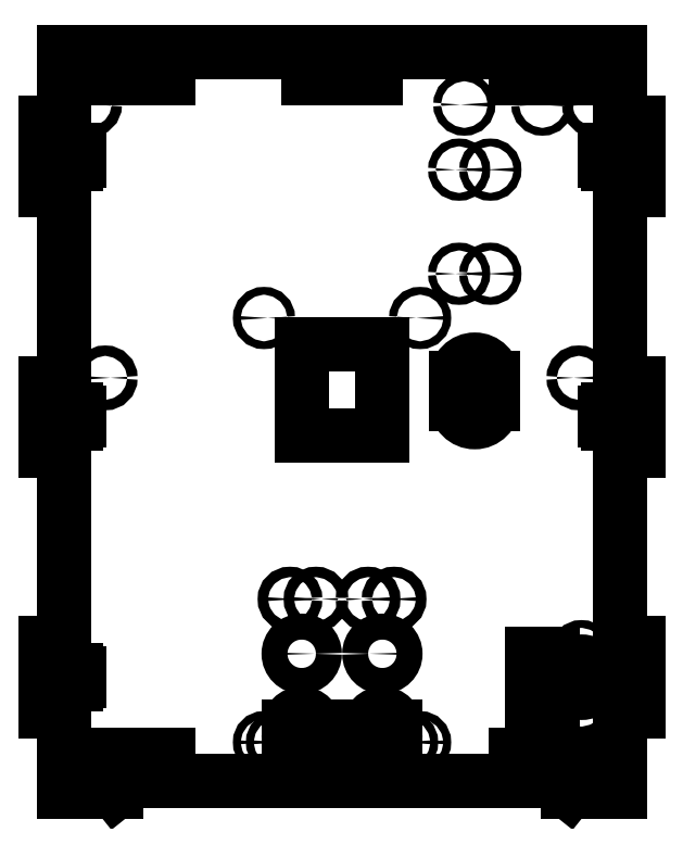
<metadata>
{"format":"dxf","ext":"dxf","renderer":"ezdxf+matplotlib","layout":"modelspace","background":"white","min_lineweight":24,"dpi":150}
</metadata>
<code>
0
SECTION
2
ENTITIES
0
CIRCLE
360
10000035
8
VISIBLE
10
-92
20
-391
30
-6.8
40
1.5
210
0
220
0
230
-1
0
CIRCLE
360
10000037
8
VISIBLE
10
-92
20
-371
30
-6.8
40
1.5
210
0
220
0
230
-1
0
CIRCLE
360
10000039
8
VISIBLE
10
-92
20
-381
30
-6.8
40
6
210
0
220
0
230
-1
0
CIRCLE
360
1000003B
8
VISIBLE
10
-10
20
-351
30
-6.8
40
2
210
0
220
0
230
-1
0
CIRCLE
360
1000003D
8
VISIBLE
10
-15.5
20
-372
30
-6.8
40
5
210
0
220
0
230
-1
0
CIRCLE
360
1000003F
8
VISIBLE
10
-97
20
-161
30
6.8
40
2
0
CIRCLE
360
10000041
8
VISIBLE
10
-30
20
-243
30
6.8
40
1.5
0
CIRCLE
360
10000043
8
VISIBLE
10
-30
20
-406
30
6.8
40
1.5
0
CIRCLE
360
10000045
8
VISIBLE
10
-25
20
-406
30
6.8
40
1.5
0
LINE
360
10000047
8
VISIBLE
10
58
20
-276
30
6.8
11
58
21
-266
31
6.8
0
ARC
360
1000004C
8
VISIBLE
10
-51
20
-276
30
-6.8
40
7
210
0
220
0
230
-1
50
180
51
0
0
LINE
360
1000004E
8
VISIBLE
10
44
20
-276
30
6.8
11
44
21
-266
31
6.8
0
ARC
360
10000050
8
VISIBLE
10
-51
20
-266
30
-6.8
40
7
210
0
220
0
230
-1
50
0
51
180
0
CIRCLE
360
10000055
8
VISIBLE
10
-77
20
-161
30
-6.8
40
1.5
210
0
220
0
230
-1
0
CIRCLE
360
1000005A
8
VISIBLE
10
-47
20
-161
30
-6.8
40
1.5
210
0
220
0
230
-1
0
CIRCLE
360
1000005F
8
VISIBLE
10
-20
20
-351
30
-6.8
40
2
210
0
220
0
230
-1
0
CIRCLE
360
10000061
8
VISIBLE
10
-80
20
-414.4
30
6.8
40
1.5
0
CIRCLE
360
10000066
8
VISIBLE
10
-80
20
-414.4
30
-6.8
40
1.5
210
0
220
0
230
-1
0
CIRCLE
360
10000068
8
VISIBLE
10
-2.37e-14
20
-414.4
30
-6.8
40
1.5
210
0
220
0
230
-1
0
LINE
360
1000006D
8
VISIBLE
10
-13.05
20
-151
30
6.8
11
-2.95
21
-151
31
6.8
0
LINE
360
10000072
8
VISIBLE
10
-13.05
20
-144.2
30
6.8
11
-13.05
21
-151
31
6.8
0
LINE
360
10000077
8
VISIBLE
10
-2.95
20
-144.2
30
6.8
11
-13.05
21
-144.2
31
6.8
0
LINE
360
1000007C
8
VISIBLE
10
-2.95
20
-151
30
6.8
11
-2.95
21
-144.2
31
6.8
0
LINE
360
10000081
8
VISIBLE
10
-82.95
20
-151
30
6.8
11
-82.95
21
-144.2
31
6.8
0
LINE
360
10000086
8
VISIBLE
10
-93.05
20
-151
30
6.8
11
-82.95
21
-151
31
6.8
0
LINE
360
1000008B
8
VISIBLE
10
-93.05
20
-144.2
30
6.8
11
-93.05
21
-151
31
6.8
0
LINE
360
10000090
8
VISIBLE
10
-82.95
20
-144.2
30
6.8
11
-93.05
21
-144.2
31
6.8
0
CIRCLE
360
10000095
8
VISIBLE
10
80
20
-147.6
30
-6.8
40
1.5
210
0
220
0
230
-1
0
LINE
360
10000097
8
VISIBLE
10
-66.95
20
-144.2
30
6.8
11
-66.95
21
-151
31
6.8
0
LINE
360
10000099
8
VISIBLE
10
-66.95
20
-151
30
6.8
11
-77.05
21
-151
31
6.8
0
LINE
360
1000009E
8
VISIBLE
10
-77.05
20
-151
30
6.8
11
-77.05
21
-144.2
31
6.8
0
LINE
360
100000A3
8
VISIBLE
10
-77.05
20
-144.2
30
6.8
11
-66.95
21
-144.2
31
6.8
0
LINE
360
100000A8
8
VISIBLE
10
13.05
20
-151
30
6.8
11
2.95
21
-151
31
6.8
0
LINE
360
100000AD
8
VISIBLE
10
2.95
20
-151
30
6.8
11
2.95
21
-144.2
31
6.8
0
LINE
360
100000B2
8
VISIBLE
10
2.95
20
-144.2
30
6.8
11
13.05
21
-144.2
31
6.8
0
LINE
360
100000B7
8
VISIBLE
10
13.05
20
-144.2
30
6.8
11
13.05
21
-151
31
6.8
0
LINE
360
100000BC
8
VISIBLE
10
82.95
20
-151
30
6.8
11
82.95
21
-144.2
31
6.8
0
LINE
360
100000C1
8
VISIBLE
10
82.95
20
-144.2
30
6.8
11
93.05
21
-144.2
31
6.8
0
LINE
360
100000C6
8
VISIBLE
10
93.05
20
-144.2
30
6.8
11
93.05
21
-151
31
6.8
0
LINE
360
100000CB
8
VISIBLE
10
93.05
20
-151
30
6.8
11
82.95
21
-151
31
6.8
0
CIRCLE
360
100000D0
8
VISIBLE
10
80
20
-147.6
30
6.8
40
1.5
0
LINE
360
100000D2
8
VISIBLE
10
66.95
20
-144.2
30
6.8
11
66.95
21
-151
31
6.8
0
LINE
360
100000D4
8
VISIBLE
10
77.05
20
-144.2
30
6.8
11
66.95
21
-144.2
31
6.8
0
LINE
360
100000D6
8
VISIBLE
10
77.05
20
-151
30
6.8
11
77.05
21
-144.2
31
6.8
0
LINE
360
100000D8
8
VISIBLE
10
66.95
20
-151
30
6.8
11
77.05
21
-151
31
6.8
0
CIRCLE
360
100000DA
8
VISIBLE
10
2.37e-14
20
-147.6
30
6.8
40
1.5
0
LINE
360
100000DF
8
VISIBLE
10
-107
20
-394
30
6.8
11
-107
21
-425
31
6.8
0
LINE
360
1e+09
8
VISIBLE
10
-87
20
-425
30
6.8
11
-107
21
-425
31
6.8
0
LINE
360
1e+14
8
VISIBLE
10
-82
20
-421
30
6.8
11
-87
21
-425
31
6.8
0
LINE
360
100000EE
8
VISIBLE
10
82
20
-421
30
6.8
11
-82
21
-421
31
6.8
0
LINE
360
100000F3
8
VISIBLE
10
82
20
-421
30
6.8
11
87
21
-425
31
6.8
0
LINE
360
100000F8
8
VISIBLE
10
87
20
-425
30
6.8
11
107
21
-425
31
6.8
0
LINE
360
100000FD
8
VISIBLE
10
107
20
-394
30
6.8
11
107
21
-425
31
6.8
0
LINE
360
10000102
8
VISIBLE
10
113.8
20
-394
30
6.8
11
107
21
-394
31
6.8
0
LINE
360
10000107
8
VISIBLE
10
113.8
20
-384
30
6.8
11
113.8
21
-394
31
6.8
0
LINE
360
1000010C
8
VISIBLE
10
107
20
-384
30
6.8
11
113.8
21
-384
31
6.8
0
LINE
360
10000111
8
VISIBLE
10
107
20
-382.5
30
6.8
11
107
21
-384
31
6.8
0
LINE
360
10000116
8
VISIBLE
10
104.5
20
-382.5
30
6.8
11
107
21
-382.5
31
6.8
0
LINE
360
1000011B
8
VISIBLE
10
104.5
20
-383.5
30
6.8
11
104.5
21
-382.5
31
6.8
0
ARC
360
10000120
8
VISIBLE
10
-104.5
20
-383.7
30
-6.8
40
0.25
210
0
220
0
230
-1
50
90
51
0
0
LINE
360
10000122
8
VISIBLE
10
102.1
20
-383.7
30
6.8
11
104.2
21
-383.7
31
6.8
0
LINE
360
10000127
8
VISIBLE
10
102.1
20
-383.7
30
6.8
11
102.1
21
-382.5
31
6.8
0
LINE
360
1000012C
8
VISIBLE
10
100.8
20
-382.5
30
6.8
11
102.1
21
-382.5
31
6.8
0
LINE
360
10000131
8
VISIBLE
10
100.8
20
-382.5
30
6.8
11
100.8
21
-379.5
31
6.8
0
LINE
360
10000136
8
VISIBLE
10
100.8
20
-379.5
30
6.8
11
102.1
21
-379.5
31
6.8
0
LINE
360
1000013B
8
VISIBLE
10
102.1
20
-379.5
30
6.8
11
102.1
21
-378.2
31
6.8
0
LINE
360
10000140
8
VISIBLE
10
102.1
20
-378.2
30
6.8
11
104.2
21
-378.2
31
6.8
0
ARC
360
10000145
8
VISIBLE
10
104.5
20
-378.2
30
6.8
40
0.25
50
270
51
180
0
LINE
360
10000147
8
VISIBLE
10
104.5
20
-379.5
30
6.8
11
104.5
21
-378.5
31
6.8
0
LINE
360
1000014C
8
VISIBLE
10
104.5
20
-379.5
30
6.8
11
107
21
-379.5
31
6.8
0
LINE
360
10000151
8
VISIBLE
10
107
20
-379.5
30
6.8
11
107
21
-378
31
6.8
0
LINE
360
10000156
8
VISIBLE
10
107
20
-378
30
6.8
11
113.8
21
-378
31
6.8
0
LINE
360
1000015B
8
VISIBLE
10
113.8
20
-378
30
6.8
11
113.8
21
-368
31
6.8
0
LINE
360
10000160
8
VISIBLE
10
113.8
20
-368
30
6.8
11
107
21
-368
31
6.8
0
LINE
360
10000165
8
VISIBLE
10
107
20
-294
30
6.8
11
107
21
-368
31
6.8
0
LINE
360
1000016A
8
VISIBLE
10
113.8
20
-294
30
6.8
11
107
21
-294
31
6.8
0
LINE
360
1000016F
8
VISIBLE
10
113.8
20
-284
30
6.8
11
113.8
21
-294
31
6.8
0
LINE
360
10000174
8
VISIBLE
10
107
20
-284
30
6.8
11
113.8
21
-284
31
6.8
0
LINE
360
10000179
8
VISIBLE
10
107
20
-282.5
30
6.8
11
107
21
-284
31
6.8
0
LINE
360
1000017E
8
VISIBLE
10
104.5
20
-282.5
30
6.8
11
107
21
-282.5
31
6.8
0
LINE
360
10000183
8
VISIBLE
10
104.5
20
-283.5
30
6.8
11
104.5
21
-282.5
31
6.8
0
ARC
360
10000188
8
VISIBLE
10
-104.5
20
-283.7
30
-6.8
40
0.25
210
0
220
0
230
-1
50
90
51
0
0
LINE
360
1000018A
8
VISIBLE
10
102.1
20
-283.7
30
6.8
11
104.2
21
-283.7
31
6.8
0
LINE
360
1000018F
8
VISIBLE
10
102.1
20
-283.7
30
6.8
11
102.1
21
-282.5
31
6.8
0
LINE
360
10000194
8
VISIBLE
10
100.8
20
-282.5
30
6.8
11
102.1
21
-282.5
31
6.8
0
LINE
360
10000199
8
VISIBLE
10
100.8
20
-282.5
30
6.8
11
100.8
21
-279.5
31
6.8
0
LINE
360
1000019E
8
VISIBLE
10
100.8
20
-279.5
30
6.8
11
102.1
21
-279.5
31
6.8
0
LINE
360
100001A3
8
VISIBLE
10
102.1
20
-278.2
30
6.8
11
102.1
21
-279.5
31
6.8
0
LINE
360
100001A8
8
VISIBLE
10
102.1
20
-278.2
30
6.8
11
104.2
21
-278.2
31
6.8
0
ARC
360
100001AD
8
VISIBLE
10
104.5
20
-278.2
30
6.8
40
0.25
50
270
51
180
0
LINE
360
100001AF
8
VISIBLE
10
104.5
20
-278.5
30
6.8
11
104.5
21
-279.5
31
6.8
0
LINE
360
100001B4
8
VISIBLE
10
104.5
20
-279.5
30
6.8
11
107
21
-279.5
31
6.8
0
LINE
360
100001B9
8
VISIBLE
10
107
20
-279.5
30
6.8
11
107
21
-278
31
6.8
0
LINE
360
100001BE
8
VISIBLE
10
107
20
-278
30
6.8
11
113.8
21
-278
31
6.8
0
LINE
360
100001C3
8
VISIBLE
10
113.8
20
-278
30
6.8
11
113.8
21
-268
31
6.8
0
LINE
360
100001C8
8
VISIBLE
10
113.8
20
-268
30
6.8
11
107
21
-268
31
6.8
0
LINE
360
100001CD
8
VISIBLE
10
107
20
-268
30
6.8
11
107
21
-194
31
6.8
0
LINE
360
100001D2
8
VISIBLE
10
113.8
20
-194
30
6.8
11
107
21
-194
31
6.8
0
LINE
360
100001D7
8
VISIBLE
10
113.8
20
-184
30
6.8
11
113.8
21
-194
31
6.8
0
LINE
360
100001DC
8
VISIBLE
10
107
20
-184
30
6.8
11
113.8
21
-184
31
6.8
0
LINE
360
1e+06
8
VISIBLE
10
107
20
-182.5
30
6.8
11
107
21
-184
31
6.8
0
LINE
360
1e+11
8
VISIBLE
10
104.5
20
-182.5
30
6.8
11
107
21
-182.5
31
6.8
0
LINE
360
100001EB
8
VISIBLE
10
104.5
20
-182.5
30
6.8
11
104.5
21
-183.5
31
6.8
0
ARC
360
100001F0
8
VISIBLE
10
-104.5
20
-183.7
30
-6.8
40
0.25
210
0
220
0
230
-1
50
90
51
0
0
LINE
360
100001F2
8
VISIBLE
10
102.1
20
-183.7
30
6.8
11
104.2
21
-183.7
31
6.8
0
LINE
360
100001F7
8
VISIBLE
10
102.1
20
-182.5
30
6.8
11
102.1
21
-183.7
31
6.8
0
LINE
360
100001FC
8
VISIBLE
10
100.8
20
-182.5
30
6.8
11
102.1
21
-182.5
31
6.8
0
LINE
360
10000201
8
VISIBLE
10
100.8
20
-179.5
30
6.8
11
100.8
21
-182.5
31
6.8
0
LINE
360
10000206
8
VISIBLE
10
100.8
20
-179.5
30
6.8
11
102.1
21
-179.5
31
6.8
0
LINE
360
1000020B
8
VISIBLE
10
102.1
20
-178.2
30
6.8
11
102.1
21
-179.5
31
6.8
0
LINE
360
10000210
8
VISIBLE
10
102.1
20
-178.2
30
6.8
11
104.2
21
-178.2
31
6.8
0
ARC
360
10000215
8
VISIBLE
10
104.5
20
-178.2
30
6.8
40
0.25
50
270
51
180
0
LINE
360
10000217
8
VISIBLE
10
104.5
20
-178.5
30
6.8
11
104.5
21
-179.5
31
6.8
0
LINE
360
1000021C
8
VISIBLE
10
104.5
20
-179.5
30
6.8
11
107
21
-179.5
31
6.8
0
LINE
360
10000221
8
VISIBLE
10
107
20
-179.5
30
6.8
11
107
21
-178
31
6.8
0
LINE
360
10000226
8
VISIBLE
10
107
20
-178
30
6.8
11
113.8
21
-178
31
6.8
0
LINE
360
1000022B
8
VISIBLE
10
113.8
20
-178
30
6.8
11
113.8
21
-168
31
6.8
0
LINE
360
10000230
8
VISIBLE
10
113.8
20
-168
30
6.8
11
107
21
-168
31
6.8
0
LINE
360
10000235
8
VISIBLE
10
107
20
-168
30
6.8
11
107
21
-141
31
6.8
0
LINE
360
1000023A
8
VISIBLE
10
107
20
-141
30
6.8
11
-107
21
-141
31
6.8
0
LINE
360
1000023F
8
VISIBLE
10
-107
20
-168
30
6.8
11
-107
21
-141
31
6.8
0
LINE
360
10000244
8
VISIBLE
10
-113.8
20
-168
30
6.8
11
-107
21
-168
31
6.8
0
LINE
360
10000249
8
VISIBLE
10
-113.8
20
-178
30
6.8
11
-113.8
21
-168
31
6.8
0
LINE
360
1000024E
8
VISIBLE
10
-107
20
-178
30
6.8
11
-113.8
21
-178
31
6.8
0
LINE
360
10000253
8
VISIBLE
10
-107
20
-179.5
30
6.8
11
-107
21
-178
31
6.8
0
LINE
360
10000258
8
VISIBLE
10
-104.5
20
-179.5
30
6.8
11
-107
21
-179.5
31
6.8
0
LINE
360
1000025D
8
VISIBLE
10
-104.5
20
-178.5
30
6.8
11
-104.5
21
-179.5
31
6.8
0
ARC
360
10000262
8
VISIBLE
10
104.5
20
-178.2
30
-6.8
40
0.25
210
0
220
0
230
-1
50
270
51
180
0
LINE
360
10000264
8
VISIBLE
10
-102.1
20
-178.2
30
6.8
11
-104.2
21
-178.2
31
6.8
0
LINE
360
10000269
8
VISIBLE
10
-102.1
20
-178.2
30
6.8
11
-102.1
21
-179.5
31
6.8
0
LINE
360
1000026E
8
VISIBLE
10
-100.8
20
-179.5
30
6.8
11
-102.1
21
-179.5
31
6.8
0
LINE
360
10000273
8
VISIBLE
10
-100.8
20
-179.5
30
6.8
11
-100.8
21
-182.5
31
6.8
0
LINE
360
10000278
8
VISIBLE
10
-100.8
20
-182.5
30
6.8
11
-102.1
21
-182.5
31
6.8
0
LINE
360
1000027D
8
VISIBLE
10
-102.1
20
-182.5
30
6.8
11
-102.1
21
-183.7
31
6.8
0
LINE
360
10000282
8
VISIBLE
10
-102.1
20
-183.7
30
6.8
11
-104.2
21
-183.7
31
6.8
0
ARC
360
10000287
8
VISIBLE
10
-104.5
20
-183.7
30
6.8
40
0.25
50
90
51
0
0
LINE
360
10000289
8
VISIBLE
10
-104.5
20
-182.5
30
6.8
11
-104.5
21
-183.5
31
6.8
0
LINE
360
1000028E
8
VISIBLE
10
-104.5
20
-182.5
30
6.8
11
-107
21
-182.5
31
6.8
0
LINE
360
10000293
8
VISIBLE
10
-107
20
-182.5
30
6.8
11
-107
21
-184
31
6.8
0
LINE
360
10000298
8
VISIBLE
10
-107
20
-184
30
6.8
11
-113.8
21
-184
31
6.8
0
LINE
360
1000029D
8
VISIBLE
10
-113.8
20
-184
30
6.8
11
-113.8
21
-194
31
6.8
0
LINE
360
100002A2
8
VISIBLE
10
-113.8
20
-194
30
6.8
11
-107
21
-194
31
6.8
0
LINE
360
100002A7
8
VISIBLE
10
-107
20
-268
30
6.8
11
-107
21
-194
31
6.8
0
LINE
360
100002AC
8
VISIBLE
10
-113.8
20
-268
30
6.8
11
-107
21
-268
31
6.8
0
LINE
360
100002B1
8
VISIBLE
10
-113.8
20
-278
30
6.8
11
-113.8
21
-268
31
6.8
0
LINE
360
100002B6
8
VISIBLE
10
-107
20
-278
30
6.8
11
-113.8
21
-278
31
6.8
0
LINE
360
100002BB
8
VISIBLE
10
-107
20
-279.5
30
6.8
11
-107
21
-278
31
6.8
0
LINE
360
100002C0
8
VISIBLE
10
-104.5
20
-279.5
30
6.8
11
-107
21
-279.5
31
6.8
0
LINE
360
100002C5
8
VISIBLE
10
-104.5
20
-278.5
30
6.8
11
-104.5
21
-279.5
31
6.8
0
ARC
360
100002CA
8
VISIBLE
10
104.5
20
-278.2
30
-6.8
40
0.25
210
0
220
0
230
-1
50
270
51
180
0
LINE
360
100002CC
8
VISIBLE
10
-102.1
20
-278.2
30
6.8
11
-104.2
21
-278.2
31
6.8
0
LINE
360
100002D1
8
VISIBLE
10
-102.1
20
-278.2
30
6.8
11
-102.1
21
-279.5
31
6.8
0
LINE
360
100002D6
8
VISIBLE
10
-100.8
20
-279.5
30
6.8
11
-102.1
21
-279.5
31
6.8
0
LINE
360
100002DB
8
VISIBLE
10
-100.8
20
-282.5
30
6.8
11
-100.8
21
-279.5
31
6.8
0
LINE
360
1e+05
8
VISIBLE
10
-100.8
20
-282.5
30
6.8
11
-102.1
21
-282.5
31
6.8
0
LINE
360
1e+10
8
VISIBLE
10
-102.1
20
-283.7
30
6.8
11
-102.1
21
-282.5
31
6.8
0
LINE
360
100002EA
8
VISIBLE
10
-102.1
20
-283.7
30
6.8
11
-104.2
21
-283.7
31
6.8
0
ARC
360
100002EF
8
VISIBLE
10
-104.5
20
-283.7
30
6.8
40
0.25
50
90
51
0
0
LINE
360
100002F1
8
VISIBLE
10
-104.5
20
-283.5
30
6.8
11
-104.5
21
-282.5
31
6.8
0
LINE
360
100002F6
8
VISIBLE
10
-104.5
20
-282.5
30
6.8
11
-107
21
-282.5
31
6.8
0
LINE
360
100002FB
8
VISIBLE
10
-107
20
-282.5
30
6.8
11
-107
21
-284
31
6.8
0
LINE
360
10000300
8
VISIBLE
10
-107
20
-284
30
6.8
11
-113.8
21
-284
31
6.8
0
LINE
360
10000305
8
VISIBLE
10
-113.8
20
-284
30
6.8
11
-113.8
21
-294
31
6.8
0
LINE
360
1000030A
8
VISIBLE
10
-113.8
20
-294
30
6.8
11
-107
21
-294
31
6.8
0
LINE
360
1000030F
8
VISIBLE
10
-107
20
-294
30
6.8
11
-107
21
-368
31
6.8
0
LINE
360
10000314
8
VISIBLE
10
-113.8
20
-368
30
6.8
11
-107
21
-368
31
6.8
0
LINE
360
10000319
8
VISIBLE
10
-113.8
20
-378
30
6.8
11
-113.8
21
-368
31
6.8
0
LINE
360
1000031E
8
VISIBLE
10
-107
20
-378
30
6.8
11
-113.8
21
-378
31
6.8
0
LINE
360
10000323
8
VISIBLE
10
-107
20
-379.5
30
6.8
11
-107
21
-378
31
6.8
0
LINE
360
10000328
8
VISIBLE
10
-104.5
20
-379.5
30
6.8
11
-107
21
-379.5
31
6.8
0
LINE
360
1000032D
8
VISIBLE
10
-104.5
20
-379.5
30
6.8
11
-104.5
21
-378.5
31
6.8
0
ARC
360
10000332
8
VISIBLE
10
104.5
20
-378.2
30
-6.8
40
0.25
210
0
220
0
230
-1
50
270
51
180
0
LINE
360
10000334
8
VISIBLE
10
-102.1
20
-378.2
30
6.8
11
-104.2
21
-378.2
31
6.8
0
LINE
360
10000339
8
VISIBLE
10
-102.1
20
-379.5
30
6.8
11
-102.1
21
-378.2
31
6.8
0
LINE
360
1000033E
8
VISIBLE
10
-100.8
20
-379.5
30
6.8
11
-102.1
21
-379.5
31
6.8
0
LINE
360
10000343
8
VISIBLE
10
-100.8
20
-382.5
30
6.8
11
-100.8
21
-379.5
31
6.8
0
LINE
360
10000348
8
VISIBLE
10
-100.8
20
-382.5
30
6.8
11
-102.1
21
-382.5
31
6.8
0
LINE
360
1000034D
8
VISIBLE
10
-102.1
20
-383.7
30
6.8
11
-102.1
21
-382.5
31
6.8
0
LINE
360
10000352
8
VISIBLE
10
-102.1
20
-383.7
30
6.8
11
-104.2
21
-383.7
31
6.8
0
ARC
360
10000357
8
VISIBLE
10
-104.5
20
-383.7
30
6.8
40
0.25
50
90
51
0
0
LINE
360
10000359
8
VISIBLE
10
-104.5
20
-383.5
30
6.8
11
-104.5
21
-382.5
31
6.8
0
LINE
360
1000035E
8
VISIBLE
10
-104.5
20
-382.5
30
6.8
11
-107
21
-382.5
31
6.8
0
LINE
360
10000363
8
VISIBLE
10
-107
20
-382.5
30
6.8
11
-107
21
-384
31
6.8
0
LINE
360
10000368
8
VISIBLE
10
-107
20
-384
30
6.8
11
-113.8
21
-384
31
6.8
0
LINE
360
1000036D
8
VISIBLE
10
-113.8
20
-384
30
6.8
11
-113.8
21
-394
31
6.8
0
LINE
360
10000372
8
VISIBLE
10
-113.8
20
-394
30
6.8
11
-107
21
-394
31
6.8
0
LINE
360
10000377
8
VISIBLE
10
82.95
20
-417.8
30
6.8
11
93.05
21
-417.8
31
6.8
0
LINE
360
1000037C
8
VISIBLE
10
82.95
20
-411
30
6.8
11
82.95
21
-417.8
31
6.8
0
LINE
360
10000381
8
VISIBLE
10
93.05
20
-411
30
6.8
11
82.95
21
-411
31
6.8
0
LINE
360
10000386
8
VISIBLE
10
93.05
20
-417.8
30
6.8
11
93.05
21
-411
31
6.8
0
LINE
360
1000038B
8
VISIBLE
10
77.05
20
-417.8
30
6.8
11
66.95
21
-417.8
31
6.8
0
LINE
360
10000390
8
VISIBLE
10
66.95
20
-417.8
30
6.8
11
66.95
21
-411
31
6.8
0
LINE
360
10000395
8
VISIBLE
10
66.95
20
-411
30
6.8
11
77.05
21
-411
31
6.8
0
LINE
360
1000039A
8
VISIBLE
10
77.05
20
-411
30
6.8
11
77.05
21
-417.8
31
6.8
0
LINE
360
1000039F
8
VISIBLE
10
2.95
20
-417.8
30
6.8
11
13.05
21
-417.8
31
6.8
0
LINE
360
100003A4
8
VISIBLE
10
2.95
20
-411
30
6.8
11
2.95
21
-417.8
31
6.8
0
LINE
360
100003A9
8
VISIBLE
10
13.05
20
-411
30
6.8
11
2.95
21
-411
31
6.8
0
LINE
360
100003AE
8
VISIBLE
10
13.05
20
-417.8
30
6.8
11
13.05
21
-411
31
6.8
0
LINE
360
100003B3
8
VISIBLE
10
-2.95
20
-417.8
30
6.8
11
-13.05
21
-417.8
31
6.8
0
LINE
360
100003B8
8
VISIBLE
10
-13.05
20
-417.8
30
6.8
11
-13.05
21
-411
31
6.8
0
LINE
360
100003BD
8
VISIBLE
10
-13.05
20
-411
30
6.8
11
-2.95
21
-411
31
6.8
0
LINE
360
100003C2
8
VISIBLE
10
-2.95
20
-411
30
6.8
11
-2.95
21
-417.8
31
6.8
0
LINE
360
100003C7
8
VISIBLE
10
-77.05
20
-417.8
30
6.8
11
-66.95
21
-417.8
31
6.8
0
LINE
360
100003CC
8
VISIBLE
10
-77.05
20
-411
30
6.8
11
-77.05
21
-417.8
31
6.8
0
LINE
360
100003D1
8
VISIBLE
10
-66.95
20
-411
30
6.8
11
-77.05
21
-411
31
6.8
0
LINE
360
100003D6
8
VISIBLE
10
-66.95
20
-417.8
30
6.8
11
-66.95
21
-411
31
6.8
0
LINE
360
100003DB
8
VISIBLE
10
-82.95
20
-417.8
30
6.8
11
-93.05
21
-417.8
31
6.8
0
LINE
360
1e+05
8
VISIBLE
10
-93.05
20
-417.8
30
6.8
11
-93.05
21
-411
31
6.8
0
LINE
360
1e+10
8
VISIBLE
10
-93.05
20
-411
30
6.8
11
-82.95
21
-411
31
6.8
0
LINE
360
100003EA
8
VISIBLE
10
-82.95
20
-411
30
6.8
11
-82.95
21
-417.8
31
6.8
0
CIRCLE
360
100003EF
8
VISIBLE
10
-30
20
-243
30
-6.8
40
1.5
210
0
220
0
230
-1
0
LINE
360
100003F1
8
VISIBLE
10
-20.5
20
-400
30
6.8
11
-20.5
21
-403
31
6.8
0
ARC
360
100003F3
8
VISIBLE
10
-15.5
20
-400
30
6.8
40
5
50
0
51
180
0
LINE
360
100003F8
8
VISIBLE
10
-10.5
20
-403
30
6.8
11
-10.5
21
-400
31
6.8
0
ARC
360
100003FD
8
VISIBLE
10
-15.5
20
-403
30
6.8
40
5
50
180
51
0
0
CIRCLE
360
100003FF
8
VISIBLE
10
-10
20
-351
30
6.8
40
2
0
CIRCLE
360
10000404
8
VISIBLE
10
-20
20
-351
30
6.8
40
2
0
CIRCLE
360
10000409
8
VISIBLE
10
-45
20
-186
30
-6.8
40
1.5
210
0
220
0
230
-1
0
CIRCLE
360
1000040E
8
VISIBLE
10
-57
20
-186
30
-6.8
40
1.5
210
0
220
0
230
-1
0
CIRCLE
360
10000413
8
VISIBLE
10
-57
20
-226
30
-6.8
40
1.5
210
0
220
0
230
-1
0
CIRCLE
360
10000418
8
VISIBLE
10
-45
20
-226
30
-6.8
40
1.5
210
0
220
0
230
-1
0
LINE
360
1000041D
8
VISIBLE
10
-15.5
20
-288
30
6.8
11
-15.5
21
-253
31
6.8
0
LINE
360
10000422
8
VISIBLE
10
-15.5
20
-253
30
6.8
11
15.5
21
-253
31
6.8
0
LINE
360
10000427
8
VISIBLE
10
15.5
20
-288
30
6.8
11
15.5
21
-253
31
6.8
0
LINE
360
1000042C
8
VISIBLE
10
-15.5
20
-288
30
6.8
11
15.5
21
-288
31
6.8
0
LINE
360
10000431
8
VISIBLE
10
20.5
20
-400
30
6.8
11
20.5
21
-403
31
6.8
0
ARC
360
10000436
8
VISIBLE
10
-15.5
20
-403
30
-6.8
40
5
210
0
220
0
230
-1
50
180
51
0
0
LINE
360
10000438
8
VISIBLE
10
10.5
20
-403
30
6.8
11
10.5
21
-400
31
6.8
0
ARC
360
1000043D
8
VISIBLE
10
-15.5
20
-400
30
-6.8
40
5
210
0
220
0
230
-1
50
0
51
180
0
CIRCLE
360
1000043F
8
VISIBLE
10
-25
20
-406
30
-6.8
40
1.5
210
0
220
0
230
-1
0
CIRCLE
360
10000444
8
VISIBLE
10
-30
20
-406
30
-6.8
40
1.5
210
0
220
0
230
-1
0
CIRCLE
360
10000449
8
VISIBLE
10
-97
20
-161
30
-6.8
40
2
210
0
220
0
230
-1
0
CIRCLE
360
1000044E
8
VISIBLE
10
-91
20
-266
30
-6.8
40
2
210
0
220
0
230
-1
0
LINE
360
10000453
8
VISIBLE
10
81
20
-390
30
6.8
11
81
21
-372
31
6.8
0
LINE
360
10000458
8
VISIBLE
10
73
20
-390
30
6.8
11
81
21
-390
31
6.8
0
LINE
360
1000045D
8
VISIBLE
10
73
20
-390
30
6.8
11
73
21
-372
31
6.8
0
LINE
360
10000462
8
VISIBLE
10
73
20
-372
30
6.8
11
81
21
-372
31
6.8
0
CIRCLE
360
10000467
8
VISIBLE
10
-15.5
20
-372
30
6.8
40
5
0
CIRCLE
360
1000046C
8
VISIBLE
10
-91
20
-266
30
6.8
40
2
0
ENDSEC
0
EOF

</code>
